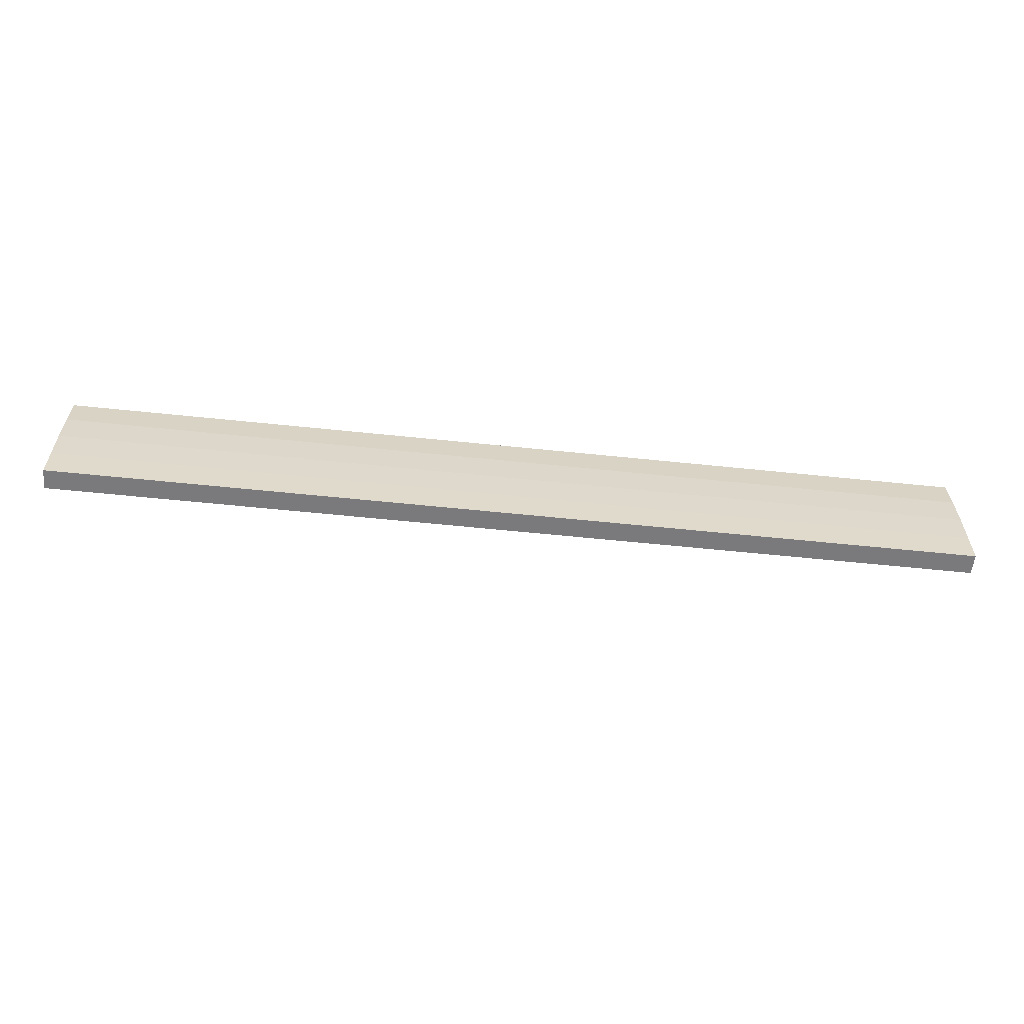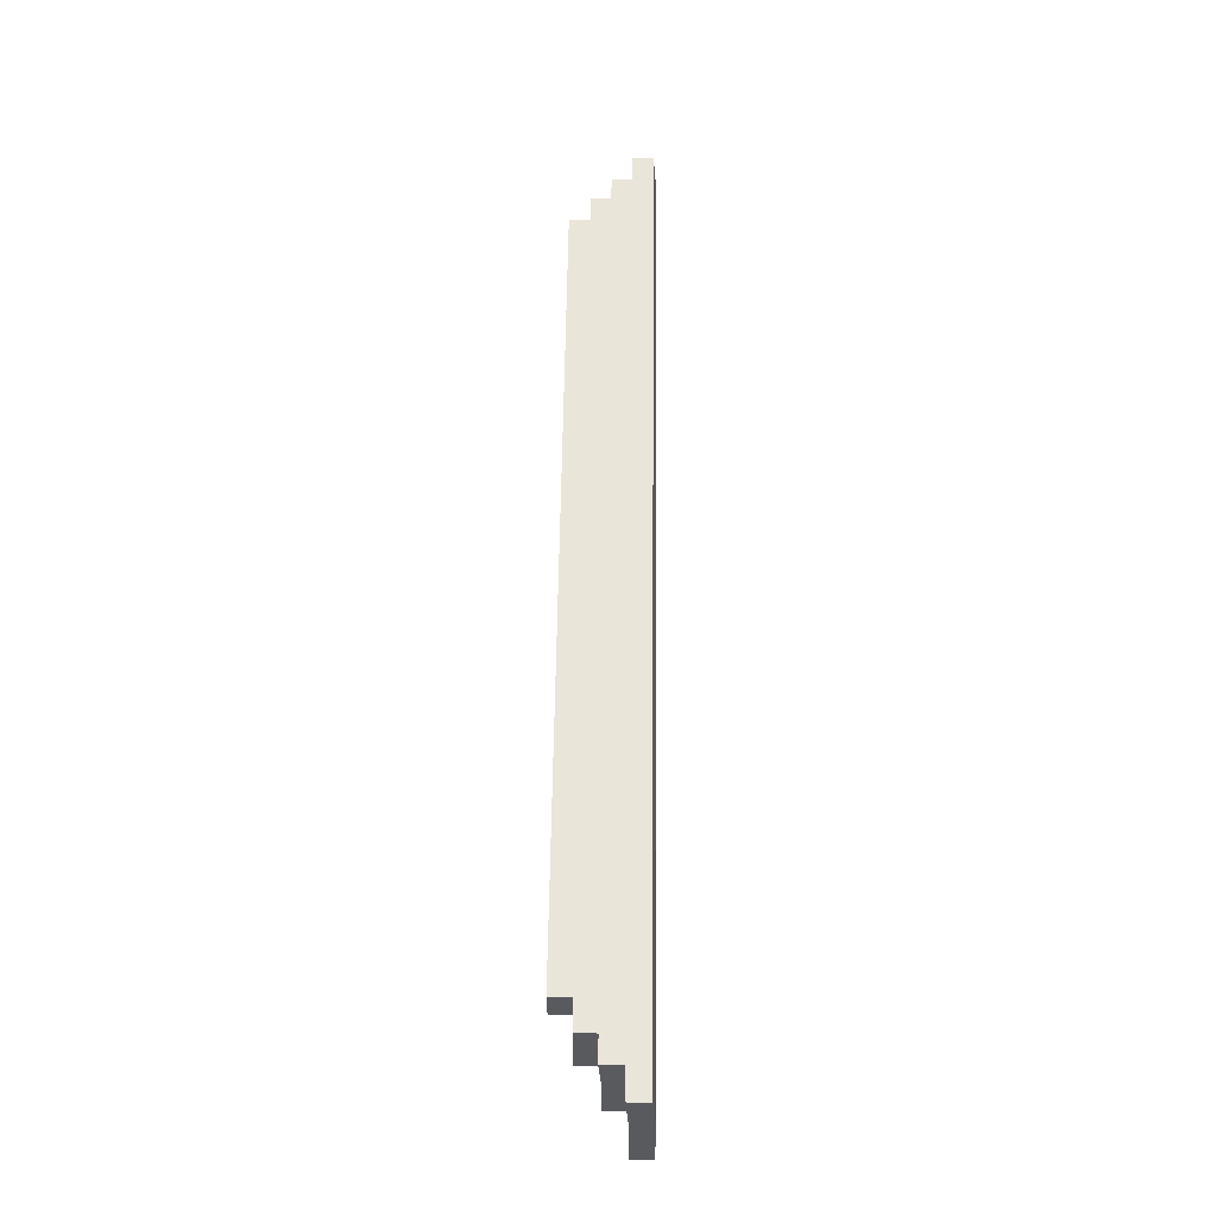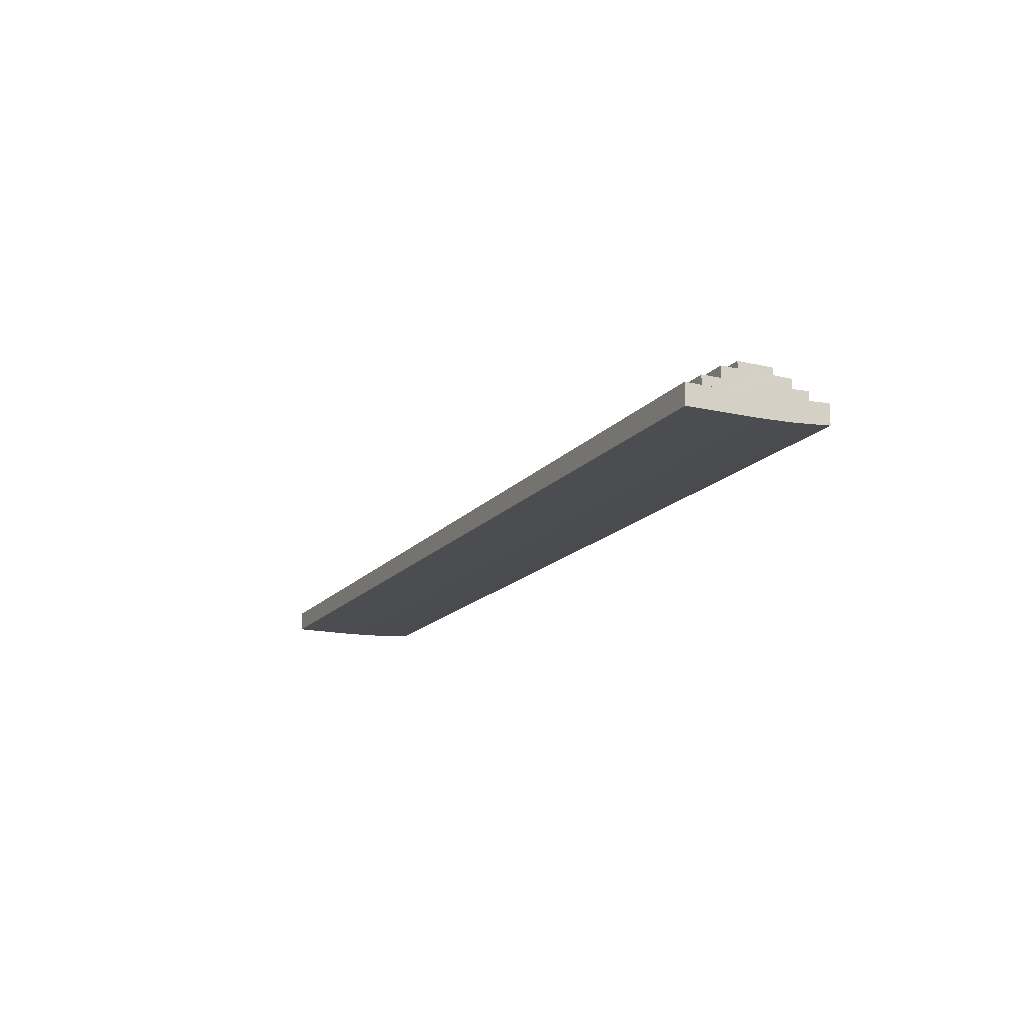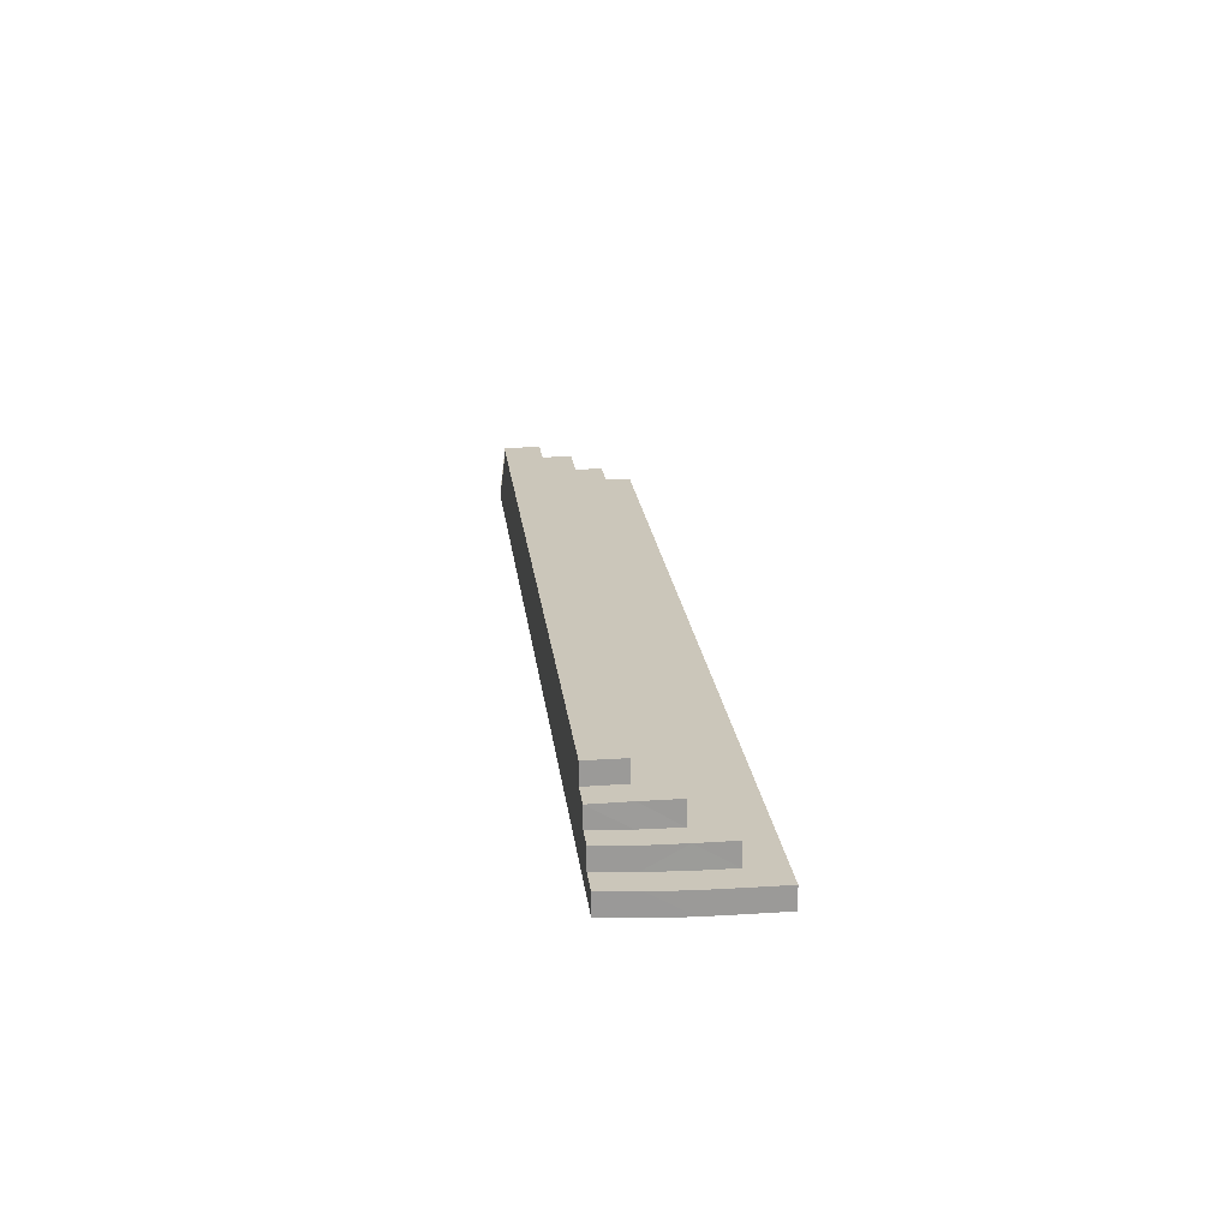
<metadata>
{"format":"obj","ext":"obj","renderer":"f3d","projection":"perspective","resolution":1024,"background":"white","views":[{"elev":-58.2,"azim":-6.2,"up":"+Z"},{"elev":58.5,"azim":-89.3,"up":"+Z"},{"elev":-16.2,"azim":-115.8,"up":"+Y"},{"elev":21.1,"azim":83.3,"up":"+Y"}]}
</metadata>
<code>
v  -192.1 0 -1252
v  -192.1 2.362 -1252
v  -192.1 4.843 -1248
v  -192.1 4.843 -1244
v  -192.1 7.413 -1244
v  -192.1 9.717 -1240
v  -192.1 9.717 -1236
v  -192.1 7.378 -1236
v  -192.1 5.134 -1236
v  -192.1 7.413 -1240
v  -192.1 2.362 -1248
v  -179.8 2.395 -1244
v  -192.1 2.81 -1236
v  -179.8 2.542 -1240
v  -192.1 0 -1248
v  -192.1 0.02287 -1244
v  -192.1 0.5058 -1236
v  -192.1 0.1694 -1240
v  -189.1 0 -1248
v  -189.1 0 -1252
v  -189.1 2.362 -1252
v  -189.1 2.362 -1248
v  -189.1 4.843 -1248
v  -189.1 4.843 -1244
v  -189.1 7.413 -1244
v  -189.1 7.413 -1240
v  -189.1 9.717 -1240
v  -189.1 9.717 -1236
v  -189.1 7.378 -1236
v  -189.1 5.134 -1236
v  -189.1 2.81 -1236
v  -189.1 0.5058 -1236
v  -189.1 0.1694 -1240
v  -189.1 0.02287 -1244
v  -185.9 0 -1248
v  -185.9 0 -1252
v  -185.9 2.362 -1252
v  -185.9 2.362 -1248
v  -185.9 4.843 -1248
v  -185.9 7.413 -1244
v  -185.9 7.413 -1240
v  -185.9 7.378 -1236
v  -185.9 2.81 -1236
v  -185.9 0.5058 -1236
v  -185.9 0.1694 -1240
v  -185.9 0.02287 -1244
v  -183.1 0 -1248
v  -183.1 0 -1252
v  -183.1 2.362 -1252
v  -183.1 4.843 -1248
v  -183.1 0.5058 -1236
v  -183.1 0.1694 -1240
v  -183.1 0.02287 -1244
v  -179.8 0 -1248
v  -179.8 0 -1252
v  -179.8 2.362 -1252
v  -179.8 2.362 -1248
v  -179.8 2.81 -1236
v  -179.8 0.5058 -1236
v  -179.8 0.1694 -1240
v  -179.8 0.02287 -1244
v  -183.1 2.395 -1244
v  -183 2.542 -1240
v  -183.1 2.362 -1248
v  -183.1 2.81 -1236
v  -183.1 4.843 -1244
v  -183 4.914 -1240
v  -183.1 5.134 -1236
v  -185.9 4.843 -1244
v  -185.8 4.914 -1240
v  -185.9 5.134 -1236
v  -233.7 0 -1248
v  -233.7 2.362 -1252
v  -233.7 9.717 -1236
v  -233.7 9.717 -1240
v  -233.7 7.413 -1240
v  -233.7 4.843 -1244
v  -233.7 4.843 -1248
v  -233.7 0.02287 -1244
v  -233.7 0.1694 -1240
v  -233.7 0.5058 -1236
v  -287.6 2.362 -1248
v  -287.6 0 -1248
v  -287.6 0 -1252
v  -287.6 2.362 -1252
v  -287.6 2.395 -1244
v  -287.6 0.02287 -1244
v  -287.6 2.542 -1240
v  -287.6 0.1694 -1240
v  -287.6 2.81 -1236
v  -287.6 0.5058 -1236
v  -275.3 0 -1248
v  -275.3 0 -1252
v  -278.3 0 -1252
v  -278.3 0 -1248
v  -275.3 2.362 -1252
v  -278.3 2.362 -1252
v  -275.3 2.362 -1248
v  -278.3 2.362 -1248
v  -275.3 4.843 -1248
v  -278.3 4.843 -1248
v  -275.3 4.843 -1244
v  -278.3 4.843 -1244
v  -275.3 7.413 -1244
v  -278.3 7.413 -1244
v  -275.3 7.413 -1240
v  -278.3 7.413 -1240
v  -275.3 9.717 -1240
v  -278.3 9.717 -1240
v  -275.3 9.717 -1236
v  -278.3 9.717 -1236
v  -275.3 7.378 -1236
v  -278.3 7.378 -1236
v  -275.3 5.134 -1236
v  -278.3 5.134 -1236
v  -275.3 2.81 -1236
v  -278.3 2.81 -1236
v  -275.3 0.5058 -1236
v  -278.3 0.5058 -1236
v  -275.3 0.1694 -1240
v  -278.3 0.1694 -1240
v  -275.3 0.02287 -1244
v  -278.3 0.02287 -1244
v  -281.6 0 -1252
v  -281.6 0 -1248
v  -281.6 2.362 -1252
v  -281.6 2.362 -1248
v  -281.6 4.843 -1248
v  -281.6 4.843 -1244
v  -281.6 7.413 -1244
v  -281.6 7.413 -1240
v  -281.6 5.134 -1236
v  -281.6 7.378 -1236
v  -281.6 2.81 -1236
v  -281.6 0.5058 -1236
v  -281.6 0.1694 -1240
v  -281.6 0.02287 -1244
v  -284.4 0 -1252
v  -284.4 0 -1248
v  -284.4 2.362 -1252
v  -284.4 2.362 -1248
v  -284.4 4.843 -1248
v  -284.4 4.843 -1244
v  -284.4 2.81 -1236
v  -284.4 5.134 -1236
v  -284.4 0.5058 -1236
v  -284.4 0.1694 -1240
v  -284.4 0.02287 -1244
v  -284.4 2.395 -1244
v  -284.4 2.542 -1240
v  -284.4 4.914 -1240
v  -281.6 4.914 -1240
v  -233.7 0 -1252
v  -233.7 2.362 -1248
v  -233.7 7.378 -1236
v  -233.7 5.134 -1236
v  -233.7 7.413 -1244
v  -233.7 2.81 -1236
v  -212.9 0 -1248
v  -212.9 2.362 -1252
v  -212.9 9.717 -1236
v  -212.9 9.717 -1240
v  -212.9 7.413 -1240
v  -212.9 4.843 -1244
v  -212.9 4.843 -1248
v  -212.9 0.02287 -1244
v  -212.9 0.1694 -1240
v  -212.9 0.5058 -1236
v  -212.9 0 -1252
v  -212.9 2.362 -1248
v  -212.9 7.378 -1236
v  -212.9 5.134 -1236
v  -212.9 7.413 -1244
v  -212.9 2.81 -1236
v  -223.3 0 -1252
v  -223.3 2.362 -1248
v  -223.3 7.378 -1236
v  -223.3 5.134 -1236
v  -223.3 7.413 -1244
v  -223.3 2.81 -1236
v  -223.3 0 -1248
v  -223.3 2.362 -1252
v  -223.3 9.717 -1236
v  -223.3 9.717 -1240
v  -223.3 7.413 -1240
v  -223.3 4.843 -1244
v  -223.3 4.843 -1248
v  -223.3 0.02287 -1244
v  -223.3 0.1694 -1240
v  -223.3 0.5058 -1236
v  -202.5 0 -1248
v  -202.5 2.362 -1252
v  -202.5 9.717 -1236
v  -202.5 9.717 -1240
v  -202.5 7.413 -1240
v  -202.5 4.843 -1244
v  -202.5 4.843 -1248
v  -202.5 0.02287 -1244
v  -202.5 0.1694 -1240
v  -202.5 0.5058 -1236
v  -202.5 0 -1252
v  -202.5 2.362 -1248
v  -202.5 7.378 -1236
v  -202.5 5.134 -1236
v  -202.5 7.413 -1244
v  -202.5 2.81 -1236
v  -254.5 0 -1252
v  -254.5 0 -1248
v  -254.5 2.362 -1248
v  -254.5 2.362 -1252
v  -254.5 7.378 -1236
v  -254.5 9.717 -1236
v  -254.5 9.717 -1240
v  -254.5 7.413 -1240
v  -254.5 5.134 -1236
v  -254.5 7.413 -1244
v  -254.5 4.843 -1244
v  -254.5 4.843 -1248
v  -254.5 2.81 -1236
v  -254.5 0.02287 -1244
v  -254.5 0.1694 -1240
v  -254.5 0.5058 -1236
v  -244.1 0 -1248
v  -244.1 2.362 -1252
v  -244.1 9.717 -1236
v  -244.1 9.717 -1240
v  -244.1 7.413 -1240
v  -244.1 4.843 -1244
v  -244.1 4.843 -1248
v  -244.1 0.02287 -1244
v  -244.1 0.1694 -1240
v  -244.1 0.5058 -1236
v  -244.1 0 -1252
v  -244.1 2.362 -1248
v  -244.1 7.378 -1236
v  -244.1 5.134 -1236
v  -244.1 7.413 -1244
v  -244.1 2.81 -1236
v  -264.9 0 -1252
v  -264.9 2.362 -1248
v  -264.9 7.378 -1236
v  -264.9 5.134 -1236
v  -264.9 7.413 -1244
v  -264.9 2.81 -1236
v  -264.9 0 -1248
v  -264.9 2.362 -1252
v  -264.9 9.717 -1236
v  -264.9 9.717 -1240
v  -264.9 7.413 -1240
v  -264.9 4.843 -1244
v  -264.9 4.843 -1248
v  -264.9 0.02287 -1244
v  -264.9 0.1694 -1240
v  -264.9 0.5058 -1236
v  -270.1 0 -1252
v  -270.1 2.362 -1248
v  -270.1 7.378 -1236
v  -270.1 5.134 -1236
v  -270.1 7.413 -1244
v  -270.1 2.81 -1236
v  -270.1 0 -1248
v  -270.1 2.362 -1252
v  -270.1 9.717 -1236
v  -270.1 9.717 -1240
v  -270.1 7.413 -1240
v  -270.1 4.843 -1244
v  -270.1 4.843 -1248
v  -270.1 0.02287 -1244
v  -270.1 0.1694 -1240
v  -270.1 0.5058 -1236
v  -259.7 0 -1248
v  -259.7 2.362 -1252
v  -259.7 9.717 -1236
v  -259.7 9.717 -1240
v  -259.7 7.413 -1240
v  -259.7 4.843 -1244
v  -259.7 4.843 -1248
v  -259.7 0.02287 -1244
v  -259.7 0.1694 -1240
v  -259.7 0.5058 -1236
v  -259.7 0 -1252
v  -259.7 2.362 -1248
v  -259.7 7.378 -1236
v  -259.7 5.134 -1236
v  -259.7 7.413 -1244
v  -259.7 2.81 -1236
v  -249.3 0 -1252
v  -249.3 2.362 -1248
v  -249.3 7.378 -1236
v  -249.3 5.134 -1236
v  -249.3 7.413 -1244
v  -249.3 2.81 -1236
v  -249.3 0 -1248
v  -249.3 2.362 -1252
v  -249.3 9.717 -1236
v  -249.3 9.717 -1240
v  -249.3 7.413 -1240
v  -249.3 4.843 -1244
v  -249.3 4.843 -1248
v  -249.3 0.02287 -1244
v  -249.3 0.1694 -1240
v  -249.3 0.5058 -1236
v  -238.9 0 -1248
v  -238.9 2.362 -1252
v  -238.9 9.717 -1236
v  -238.9 9.717 -1240
v  -238.9 7.413 -1240
v  -238.9 4.843 -1244
v  -238.9 4.843 -1248
v  -238.9 0.02287 -1244
v  -238.9 0.1694 -1240
v  -238.9 0.5058 -1236
v  -238.9 0 -1252
v  -238.9 2.362 -1248
v  -238.9 7.378 -1236
v  -238.9 5.134 -1236
v  -238.9 7.413 -1244
v  -238.9 2.81 -1236
v  -228.5 0 -1252
v  -228.5 2.362 -1248
v  -228.5 7.378 -1236
v  -228.5 5.134 -1236
v  -228.5 7.413 -1244
v  -228.5 2.81 -1236
v  -228.5 0 -1248
v  -228.5 2.362 -1252
v  -228.5 9.717 -1236
v  -228.5 9.717 -1240
v  -228.5 7.413 -1240
v  -228.5 4.843 -1244
v  -228.5 4.843 -1248
v  -228.5 0.02287 -1244
v  -228.5 0.1694 -1240
v  -228.5 0.5058 -1236
v  -218.1 0 -1248
v  -218.1 2.362 -1252
v  -218.1 9.717 -1236
v  -218.1 9.717 -1240
v  -218.1 7.413 -1240
v  -218.1 4.843 -1244
v  -218.1 4.843 -1248
v  -218.1 0.02287 -1244
v  -218.1 0.1694 -1240
v  -218.1 0.5058 -1236
v  -218.1 0 -1252
v  -218.1 2.362 -1248
v  -218.1 7.378 -1236
v  -218.1 5.134 -1236
v  -218.1 7.413 -1244
v  -218.1 2.81 -1236
v  -207.7 0 -1252
v  -207.7 2.362 -1248
v  -207.7 7.378 -1236
v  -207.7 5.134 -1236
v  -207.7 7.413 -1244
v  -207.7 2.81 -1236
v  -207.7 0 -1248
v  -207.7 2.362 -1252
v  -207.7 9.717 -1236
v  -207.7 9.717 -1240
v  -207.7 7.413 -1240
v  -207.7 4.843 -1244
v  -207.7 4.843 -1248
v  -207.7 0.02287 -1244
v  -207.7 0.1694 -1240
v  -207.7 0.5058 -1236
v  -197.3 0 -1248
v  -197.3 2.362 -1252
v  -197.3 9.717 -1236
v  -197.3 9.717 -1240
v  -197.3 7.413 -1240
v  -197.3 4.843 -1244
v  -197.3 4.843 -1248
v  -197.3 0.02287 -1244
v  -197.3 0.1694 -1240
v  -197.3 0.5058 -1236
v  -197.3 0 -1252
v  -197.3 2.362 -1248
v  -197.3 7.378 -1236
v  -197.3 5.134 -1236
v  -197.3 7.413 -1244
v  -197.3 2.81 -1236
g Box269
f 55 56 57 54
f 12 61 54 57
f 14 60 61 12
f 58 59 60 14
f 15 1 20 19
f 1 2 21 20
f 2 11 22 21
f 11 3 23 22
f 3 4 24 23
f 4 5 25 24
f 5 10 26 25
f 10 6 27 26
f 6 7 28 27
f 7 8 29 28
f 8 9 30 29
f 9 13 31 30
f 13 17 32 31
f 17 18 33 32
f 18 16 34 33
f 16 15 19 34
f 19 20 36 35
f 20 21 37 36
f 21 22 38 37
f 22 23 39 38
f 23 24 69 39
f 24 25 40 69
f 25 26 41 40
f 29 30 71 42
f 30 31 43 71
f 31 32 44 43
f 32 33 45 44
f 33 34 46 45
f 34 19 35 46
f 35 36 48 47
f 36 37 49 48
f 37 38 64 49
f 38 39 50 64
f 39 69 66 50
f 71 43 65 68
f 43 44 51 65
f 44 45 52 51
f 45 46 53 52
f 46 35 47 53
f 47 48 55 54
f 48 49 56 55
f 49 64 57 56
f 65 51 59 58
f 51 52 60 59
f 52 53 61 60
f 53 47 54 61
f 42 41 26 29
f 28 29 26 27
f 12 57 64 62
f 14 12 62 63
f 58 14 63 65
f 66 62 64 50
f 63 62 66 67
f 65 63 67 68
f 67 66 69 70
f 68 67 70 71
f 42 71 70 41
f 41 70 69 40
f 319 325 72 153
f 320 326 73 154
f 326 319 153 73
f 321 327 74 155
f 327 328 75 74
f 328 329 76 75
f 322 321 155 156
f 323 330 77 157
f 329 323 157 76
f 330 331 78 77
f 331 320 154 78
f 324 322 156 158
f 325 332 79 72
f 332 333 80 79
f 333 334 81 80
f 334 324 158 81
f 84 83 82 85
f 86 82 83 87
f 88 86 87 89
f 90 88 89 91
f 92 95 94 93
f 93 94 97 96
f 96 97 99 98
f 98 99 101 100
f 100 101 103 102
f 102 103 105 104
f 104 105 107 106
f 106 107 109 108
f 108 109 111 110
f 110 111 113 112
f 112 113 115 114
f 114 115 117 116
f 116 117 119 118
f 118 119 121 120
f 120 121 123 122
f 122 123 95 92
f 95 125 124 94
f 94 124 126 97
f 97 126 127 99
f 99 127 128 101
f 101 128 129 103
f 103 129 130 105
f 105 130 131 107
f 113 133 132 115
f 115 132 134 117
f 117 134 135 119
f 119 135 136 121
f 121 136 137 123
f 123 137 125 95
f 125 139 138 124
f 124 138 140 126
f 126 140 141 127
f 127 141 142 128
f 128 142 143 129
f 132 145 144 134
f 134 144 146 135
f 135 146 147 136
f 136 147 148 137
f 137 148 139 125
f 139 83 84 138
f 138 84 85 140
f 140 85 82 141
f 144 90 91 146
f 146 91 89 147
f 147 89 87 148
f 148 87 83 139
f 133 113 107 131
f 111 109 107 113
f 86 149 141 82
f 88 150 149 86
f 90 144 150 88
f 143 142 141 149
f 150 151 143 149
f 144 145 151 150
f 151 152 129 143
f 145 132 152 151
f 133 131 152 132
f 131 130 129 152
f 72 303 313 153
f 73 304 314 154
f 153 313 304 73
f 74 305 315 155
f 75 306 305 74
f 76 307 306 75
f 155 315 316 156
f 77 308 317 157
f 157 317 307 76
f 78 309 308 77
f 154 314 309 78
f 156 316 318 158
f 79 310 303 72
f 80 311 310 79
f 81 312 311 80
f 158 318 312 81
f 351 357 159 169
f 352 358 160 170
f 358 351 169 160
f 353 359 161 171
f 359 360 162 161
f 360 361 163 162
f 354 353 171 172
f 355 362 164 173
f 361 355 173 163
f 362 363 165 164
f 363 352 170 165
f 356 354 172 174
f 357 364 166 159
f 364 365 167 166
f 365 366 168 167
f 366 356 174 168
f 345 335 181 175
f 346 336 182 176
f 336 345 175 182
f 347 337 183 177
f 337 338 184 183
f 338 339 185 184
f 348 347 177 178
f 349 340 186 179
f 339 349 179 185
f 340 341 187 186
f 341 346 176 187
f 350 348 178 180
f 335 342 188 181
f 342 343 189 188
f 343 344 190 189
f 344 350 180 190
f 377 367 191 201
f 378 368 192 202
f 368 377 201 192
f 379 369 193 203
f 369 370 194 193
f 370 371 195 194
f 380 379 203 204
f 381 372 196 205
f 371 381 205 195
f 372 373 197 196
f 373 378 202 197
f 382 380 204 206
f 367 374 198 191
f 374 375 199 198
f 375 376 200 199
f 376 382 206 200
f 271 281 207 208
f 272 282 209 210
f 281 272 210 207
f 273 283 211 212
f 274 273 212 213
f 275 274 213 214
f 283 284 215 211
f 276 285 216 217
f 285 275 214 216
f 277 276 217 218
f 282 277 218 209
f 284 286 219 215
f 278 271 208 220
f 279 278 220 221
f 280 279 221 222
f 286 280 222 219
f 293 287 233 223
f 294 288 234 224
f 287 294 224 233
f 295 289 235 225
f 296 295 225 226
f 297 296 226 227
f 289 290 236 235
f 298 291 237 228
f 291 297 227 237
f 299 298 228 229
f 288 299 229 234
f 290 292 238 236
f 300 293 223 230
f 301 300 230 231
f 302 301 231 232
f 292 302 232 238
f 261 255 239 245
f 262 256 240 246
f 255 262 246 239
f 263 257 241 247
f 264 263 247 248
f 265 264 248 249
f 257 258 242 241
f 266 259 243 250
f 259 265 249 243
f 267 266 250 251
f 256 267 251 240
f 258 260 244 242
f 268 261 245 252
f 269 268 252 253
f 270 269 253 254
f 260 270 254 244
f 92 93 255 261
f 96 98 256 262
f 93 96 262 255
f 110 112 257 263
f 108 110 263 264
f 106 108 264 265
f 112 114 258 257
f 102 104 259 266
f 104 106 265 259
f 100 102 266 267
f 98 100 267 256
f 114 116 260 258
f 122 92 261 268
f 120 122 268 269
f 118 120 269 270
f 116 118 270 260
f 245 239 281 271
f 246 240 282 272
f 239 246 272 281
f 247 241 283 273
f 248 247 273 274
f 249 248 274 275
f 241 242 284 283
f 250 243 285 276
f 243 249 275 285
f 251 250 276 277
f 240 251 277 282
f 242 244 286 284
f 252 245 271 278
f 253 252 278 279
f 254 253 279 280
f 244 254 280 286
f 208 207 287 293
f 210 209 288 294
f 207 210 294 287
f 212 211 289 295
f 213 212 295 296
f 214 213 296 297
f 211 215 290 289
f 217 216 291 298
f 216 214 297 291
f 218 217 298 299
f 209 218 299 288
f 215 219 292 290
f 220 208 293 300
f 221 220 300 301
f 222 221 301 302
f 219 222 302 292
f 223 233 313 303
f 224 234 314 304
f 233 224 304 313
f 225 235 315 305
f 226 225 305 306
f 227 226 306 307
f 235 236 316 315
f 228 237 317 308
f 237 227 307 317
f 229 228 308 309
f 234 229 309 314
f 236 238 318 316
f 230 223 303 310
f 231 230 310 311
f 232 231 311 312
f 238 232 312 318
f 175 181 325 319
f 176 182 326 320
f 182 175 319 326
f 177 183 327 321
f 183 184 328 327
f 184 185 329 328
f 178 177 321 322
f 179 186 330 323
f 185 179 323 329
f 186 187 331 330
f 187 176 320 331
f 180 178 322 324
f 181 188 332 325
f 188 189 333 332
f 189 190 334 333
f 190 180 324 334
f 169 159 335 345
f 170 160 336 346
f 160 169 345 336
f 171 161 337 347
f 161 162 338 337
f 162 163 339 338
f 172 171 347 348
f 173 164 340 349
f 163 173 349 339
f 164 165 341 340
f 165 170 346 341
f 174 172 348 350
f 159 166 342 335
f 166 167 343 342
f 167 168 344 343
f 168 174 350 344
f 201 191 357 351
f 202 192 358 352
f 192 201 351 358
f 203 193 359 353
f 193 194 360 359
f 194 195 361 360
f 204 203 353 354
f 205 196 362 355
f 195 205 355 361
f 196 197 363 362
f 197 202 352 363
f 206 204 354 356
f 191 198 364 357
f 198 199 365 364
f 199 200 366 365
f 200 206 356 366
f 1 15 367 377
f 11 2 368 378
f 2 1 377 368
f 8 7 369 379
f 7 6 370 369
f 6 10 371 370
f 9 8 379 380
f 5 4 372 381
f 10 5 381 371
f 4 3 373 372
f 3 11 378 373
f 13 9 380 382
f 15 16 374 367
f 16 18 375 374
f 18 17 376 375
f 17 13 382 376

</code>
